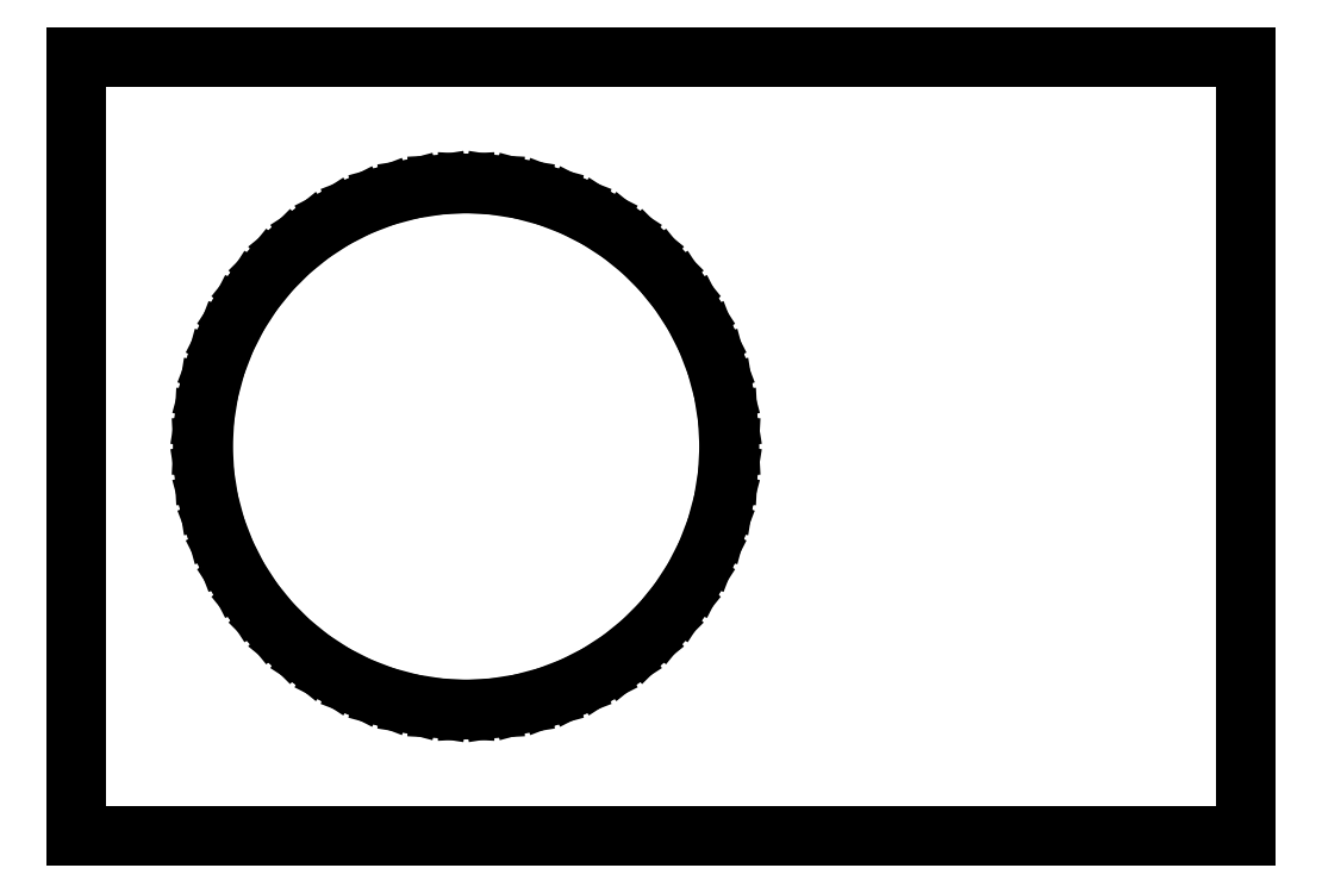
<metadata>
{"format":"dxf","ext":"dxf","renderer":"ezdxf+matplotlib","layout":"modelspace","background":"white","min_lineweight":24,"dpi":150}
</metadata>
<code>
0
SECTION
2
ENTITIES
0
LINE
8
0
10
127
20
63.5
11
-63.5
21
63.5
0
LINE
8
0
10
-63.5
20
63.5
11
-63.5
21
-63.5
0
LINE
8
0
10
-63.5
20
-63.5
11
127
21
-63.5
0
LINE
8
0
10
127
20
-63.5
11
127
21
63.5
0
LINE
8
0
10
-4.48
20
-42.63
11
-8.912
21
-41.93
0
LINE
8
0
10
-8.912
20
-41.93
11
-13.25
21
-40.76
0
LINE
8
0
10
-13.25
20
-40.76
11
-17.43
21
-39.16
0
LINE
8
0
10
-17.43
20
-39.16
11
-21.43
21
-37.12
0
LINE
8
0
10
-21.43
20
-37.12
11
-25.19
21
-34.68
0
LINE
8
0
10
-25.19
20
-34.68
11
-28.68
21
-31.85
0
LINE
8
0
10
-28.68
20
-31.85
11
-31.85
21
-28.68
0
LINE
8
0
10
-31.85
20
-28.68
11
-34.68
21
-25.19
0
LINE
8
0
10
-34.68
20
-25.19
11
-37.12
21
-21.43
0
LINE
8
0
10
-37.12
20
-21.43
11
-39.16
21
-17.43
0
LINE
8
0
10
-39.16
20
-17.43
11
-40.76
21
-13.25
0
LINE
8
0
10
-40.76
20
-13.25
11
-41.93
21
-8.912
0
LINE
8
0
10
-41.93
20
-8.912
11
-42.63
21
-4.48
0
LINE
8
0
10
-42.63
20
-4.48
11
-42.86
21
0
0
LINE
8
0
10
-42.86
20
0
11
-42.63
21
4.48
0
LINE
8
0
10
-42.63
20
4.48
11
-41.93
21
8.912
0
LINE
8
0
10
-41.93
20
8.912
11
-40.76
21
13.25
0
LINE
8
0
10
-40.76
20
13.25
11
-39.16
21
17.43
0
LINE
8
0
10
-39.16
20
17.43
11
-37.12
21
21.43
0
LINE
8
0
10
-37.12
20
21.43
11
-34.68
21
25.19
0
LINE
8
0
10
-34.68
20
25.19
11
-31.85
21
28.68
0
LINE
8
0
10
-31.85
20
28.68
11
-28.68
21
31.85
0
LINE
8
0
10
-28.68
20
31.85
11
-25.19
21
34.68
0
LINE
8
0
10
-25.19
20
34.68
11
-21.43
21
37.12
0
LINE
8
0
10
-21.43
20
37.12
11
-17.43
21
39.16
0
LINE
8
0
10
-17.43
20
39.16
11
-13.25
21
40.76
0
LINE
8
0
10
-13.25
20
40.76
11
-8.912
21
41.93
0
LINE
8
0
10
-8.912
20
41.93
11
-4.48
21
42.63
0
LINE
8
0
10
-4.48
20
42.63
11
0
21
42.86
0
LINE
8
0
10
0
20
42.86
11
4.48
21
42.63
0
LINE
8
0
10
4.48
20
42.63
11
8.912
21
41.93
0
LINE
8
0
10
8.912
20
41.93
11
13.25
21
40.76
0
LINE
8
0
10
13.25
20
40.76
11
17.43
21
39.16
0
LINE
8
0
10
17.43
20
39.16
11
21.43
21
37.12
0
LINE
8
0
10
21.43
20
37.12
11
25.19
21
34.68
0
LINE
8
0
10
25.19
20
34.68
11
28.68
21
31.85
0
LINE
8
0
10
28.68
20
31.85
11
31.85
21
28.68
0
LINE
8
0
10
31.85
20
28.68
11
34.68
21
25.19
0
LINE
8
0
10
34.68
20
25.19
11
37.12
21
21.43
0
LINE
8
0
10
37.12
20
21.43
11
39.16
21
17.43
0
LINE
8
0
10
39.16
20
17.43
11
40.76
21
13.25
0
LINE
8
0
10
40.76
20
13.25
11
41.93
21
8.912
0
LINE
8
0
10
41.93
20
8.912
11
42.63
21
4.48
0
LINE
8
0
10
42.63
20
4.48
11
42.86
21
0
0
LINE
8
0
10
42.86
20
0
11
42.63
21
-4.48
0
LINE
8
0
10
42.63
20
-4.48
11
41.93
21
-8.912
0
LINE
8
0
10
41.93
20
-8.912
11
40.76
21
-13.25
0
LINE
8
0
10
40.76
20
-13.25
11
39.16
21
-17.43
0
LINE
8
0
10
39.16
20
-17.43
11
37.12
21
-21.43
0
LINE
8
0
10
37.12
20
-21.43
11
34.68
21
-25.19
0
LINE
8
0
10
34.68
20
-25.19
11
31.85
21
-28.68
0
LINE
8
0
10
31.85
20
-28.68
11
28.68
21
-31.85
0
LINE
8
0
10
28.68
20
-31.85
11
25.19
21
-34.68
0
LINE
8
0
10
25.19
20
-34.68
11
21.43
21
-37.12
0
LINE
8
0
10
21.43
20
-37.12
11
17.43
21
-39.16
0
LINE
8
0
10
17.43
20
-39.16
11
13.25
21
-40.76
0
LINE
8
0
10
13.25
20
-40.76
11
8.912
21
-41.93
0
LINE
8
0
10
8.912
20
-41.93
11
4.48
21
-42.63
0
LINE
8
0
10
4.48
20
-42.63
11
0
21
-42.86
0
LINE
8
0
10
0
20
-42.86
11
-4.48
21
-42.63
0
ENDSEC
0
EOF

</code>
